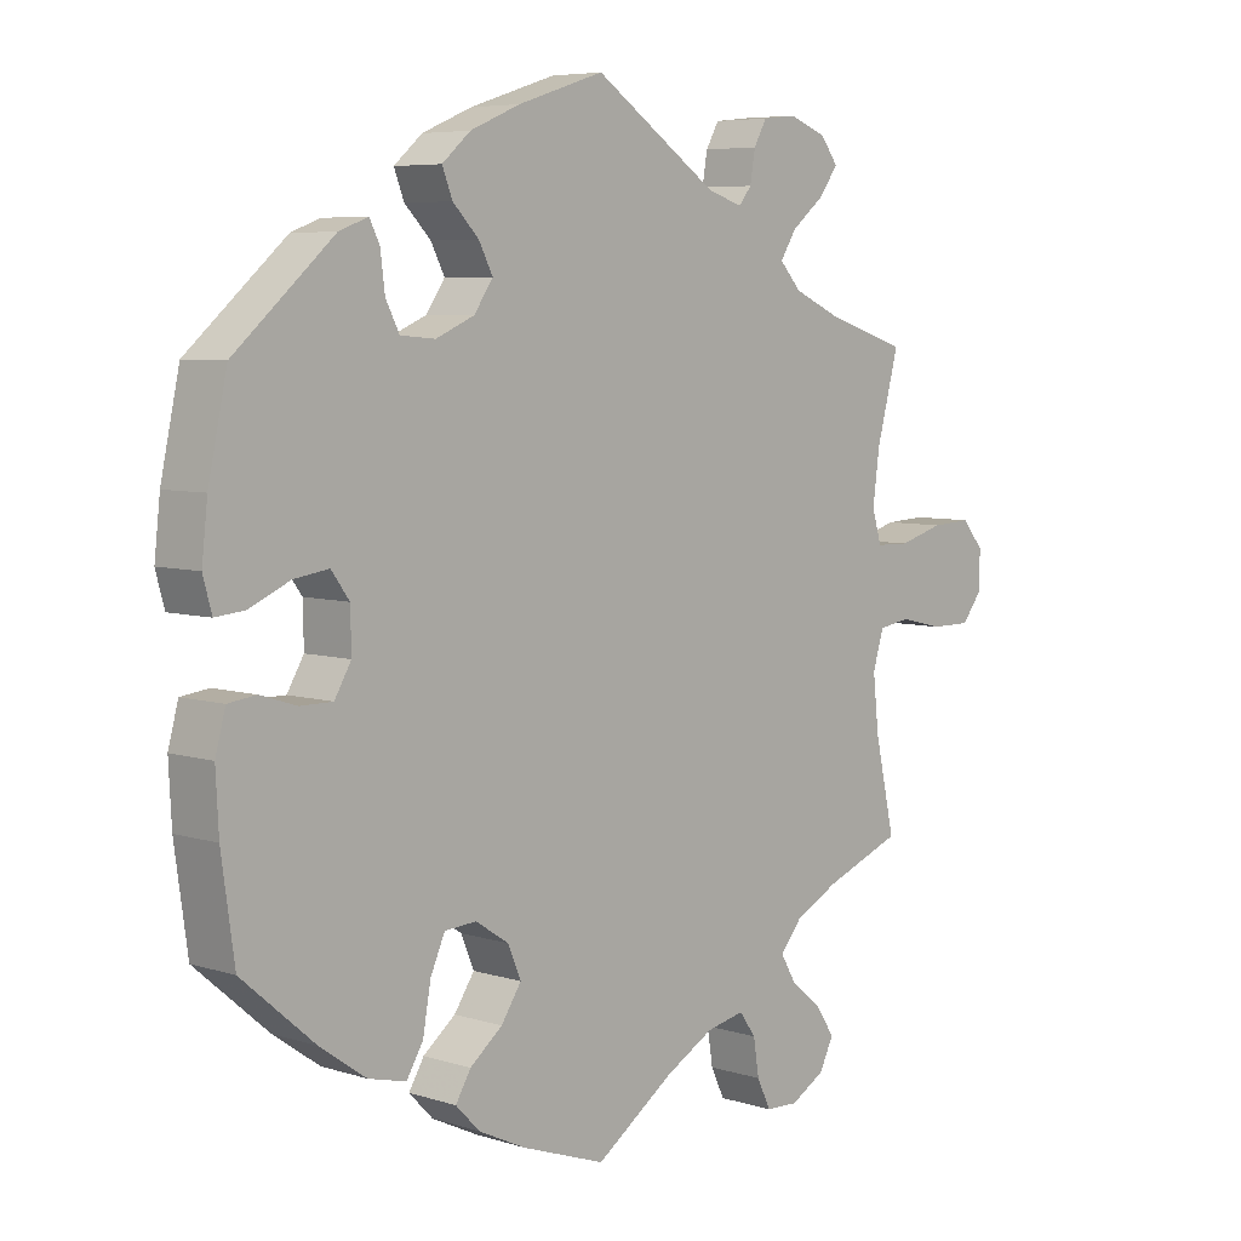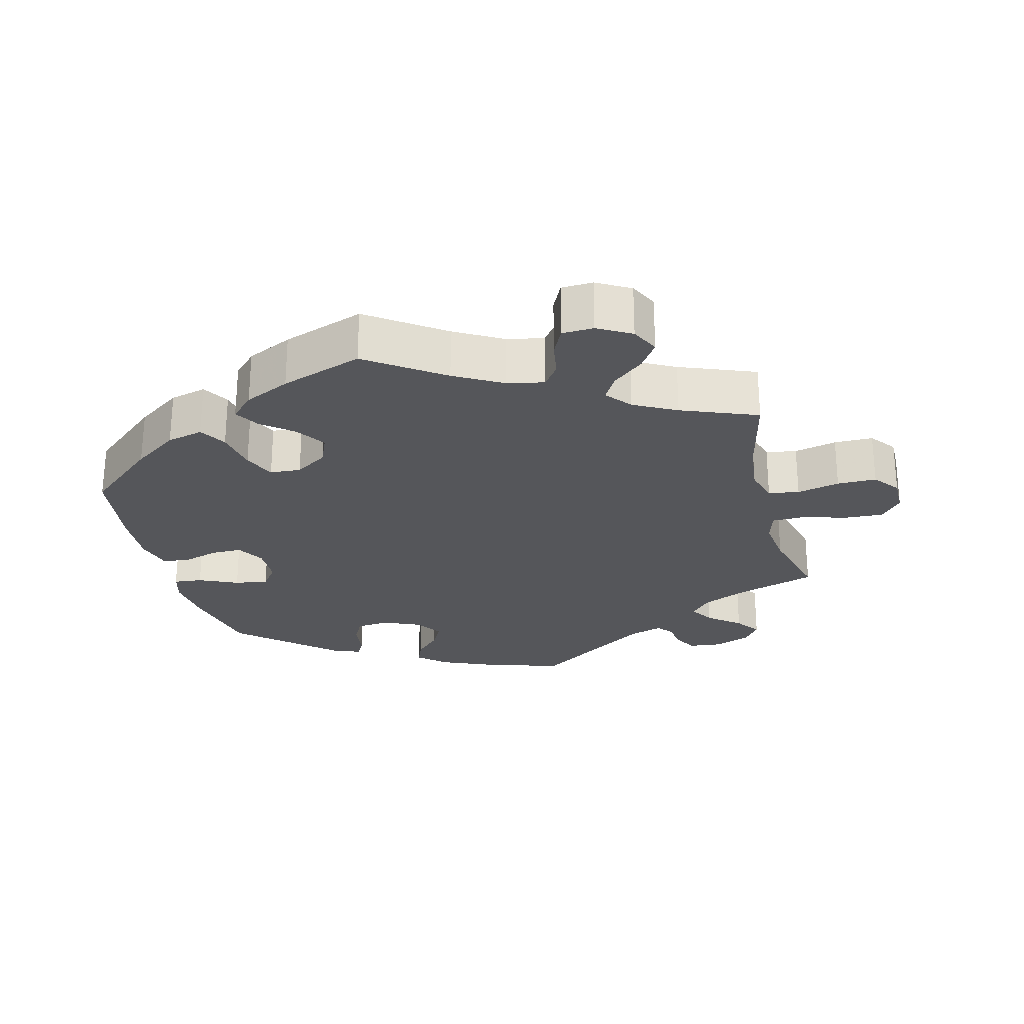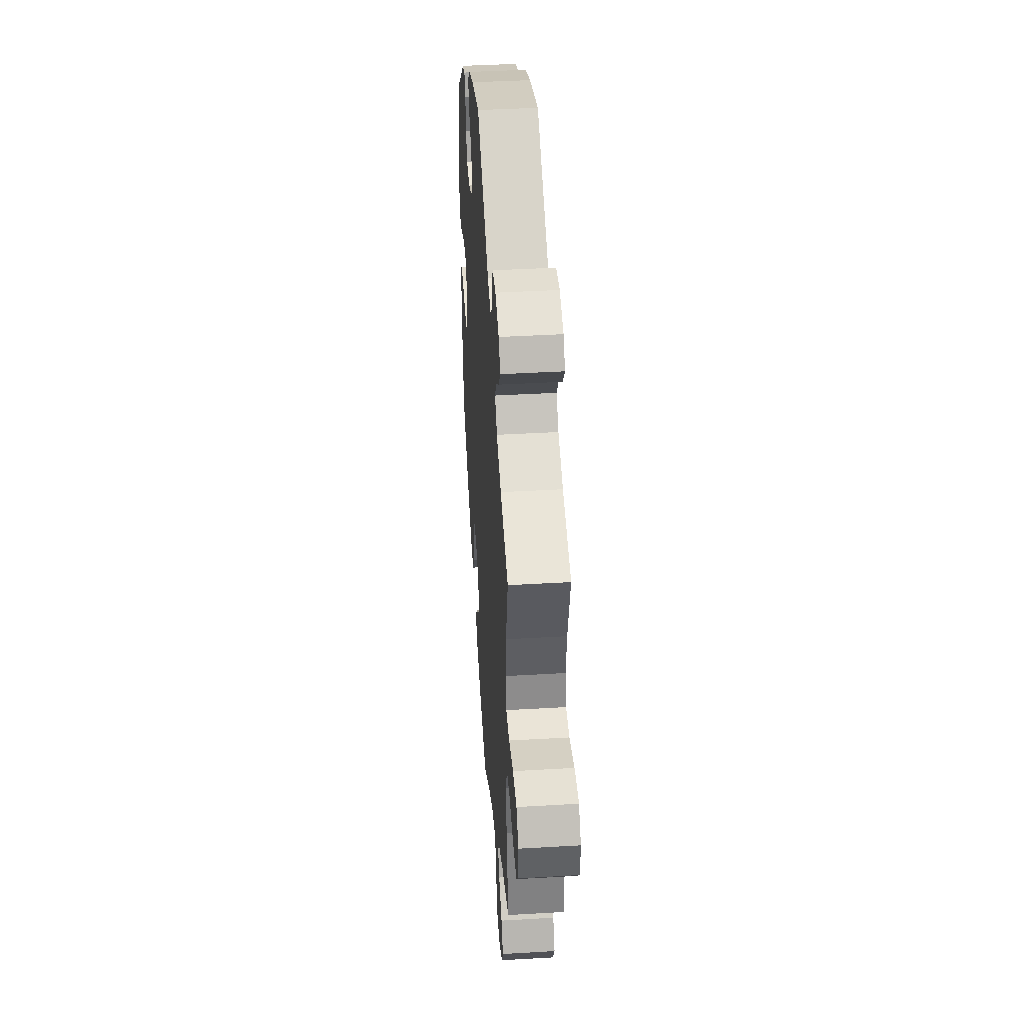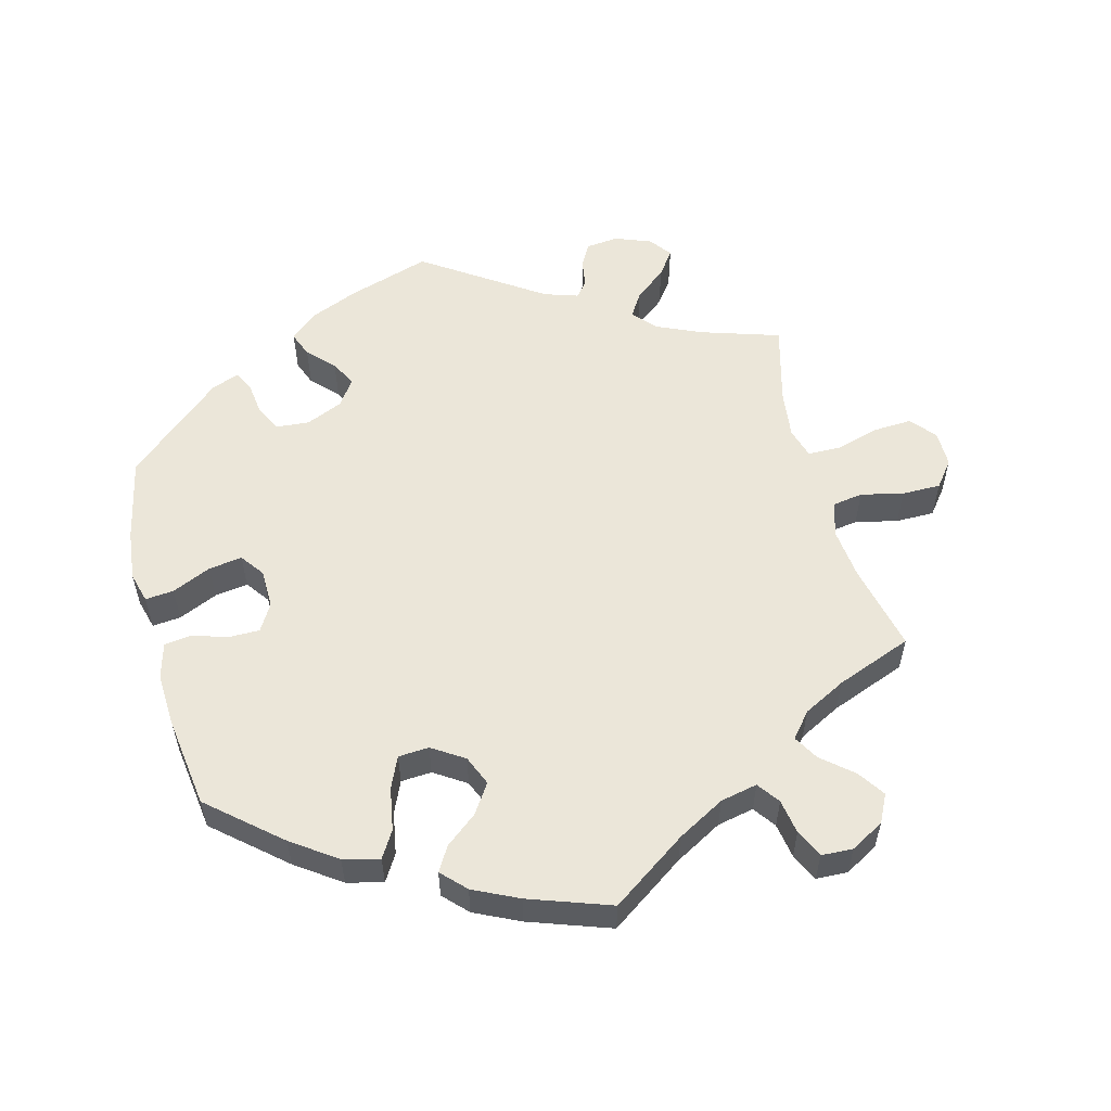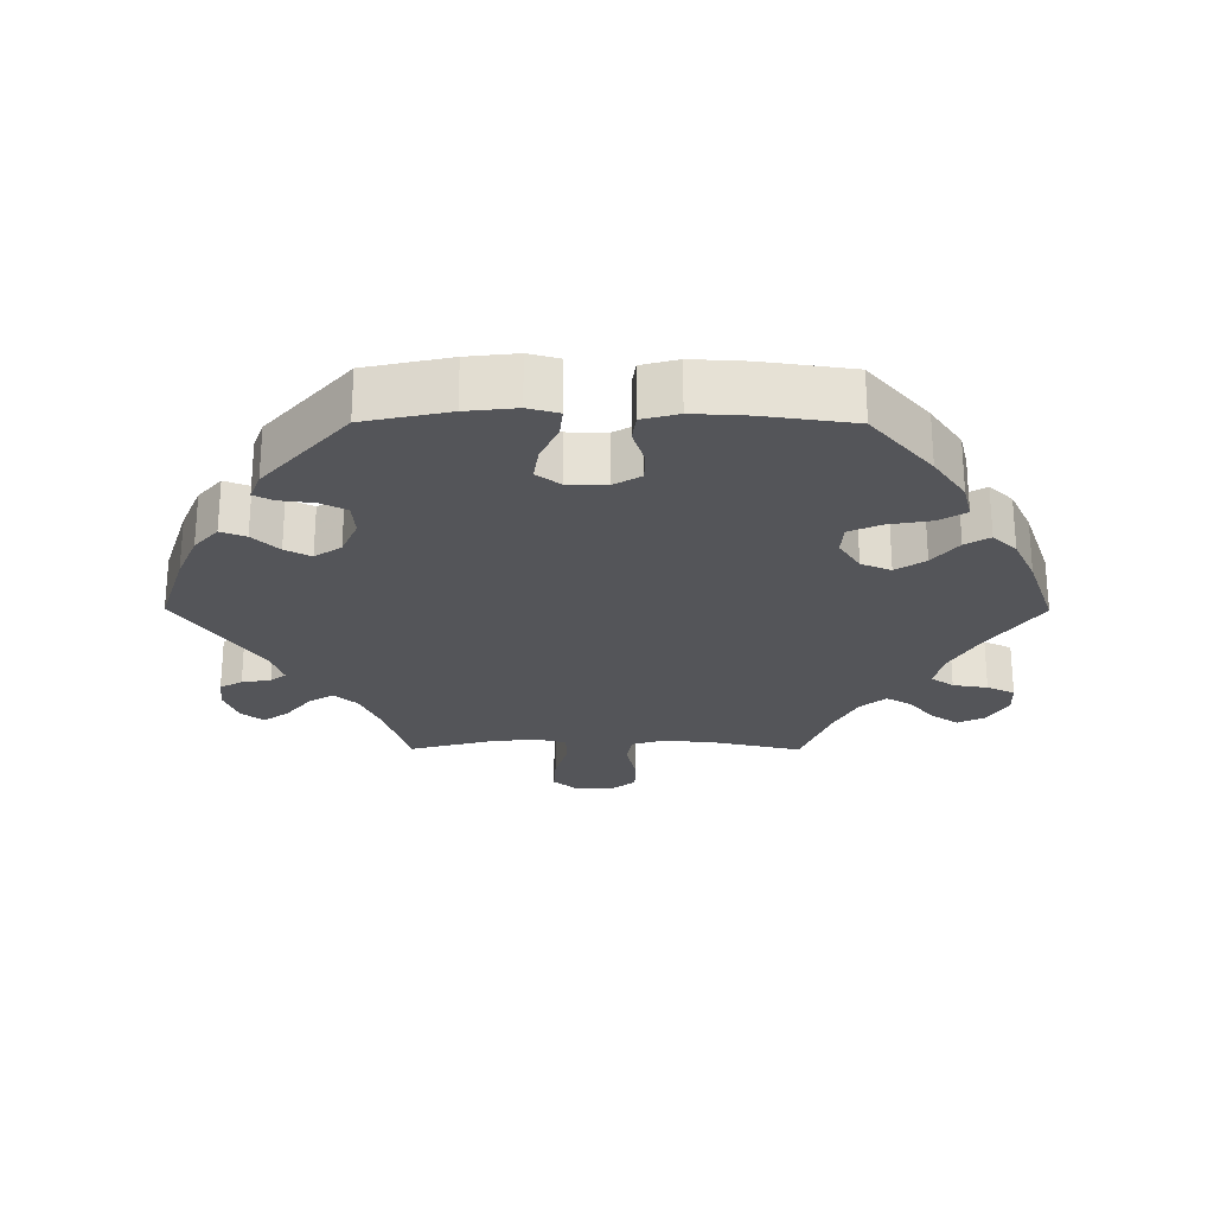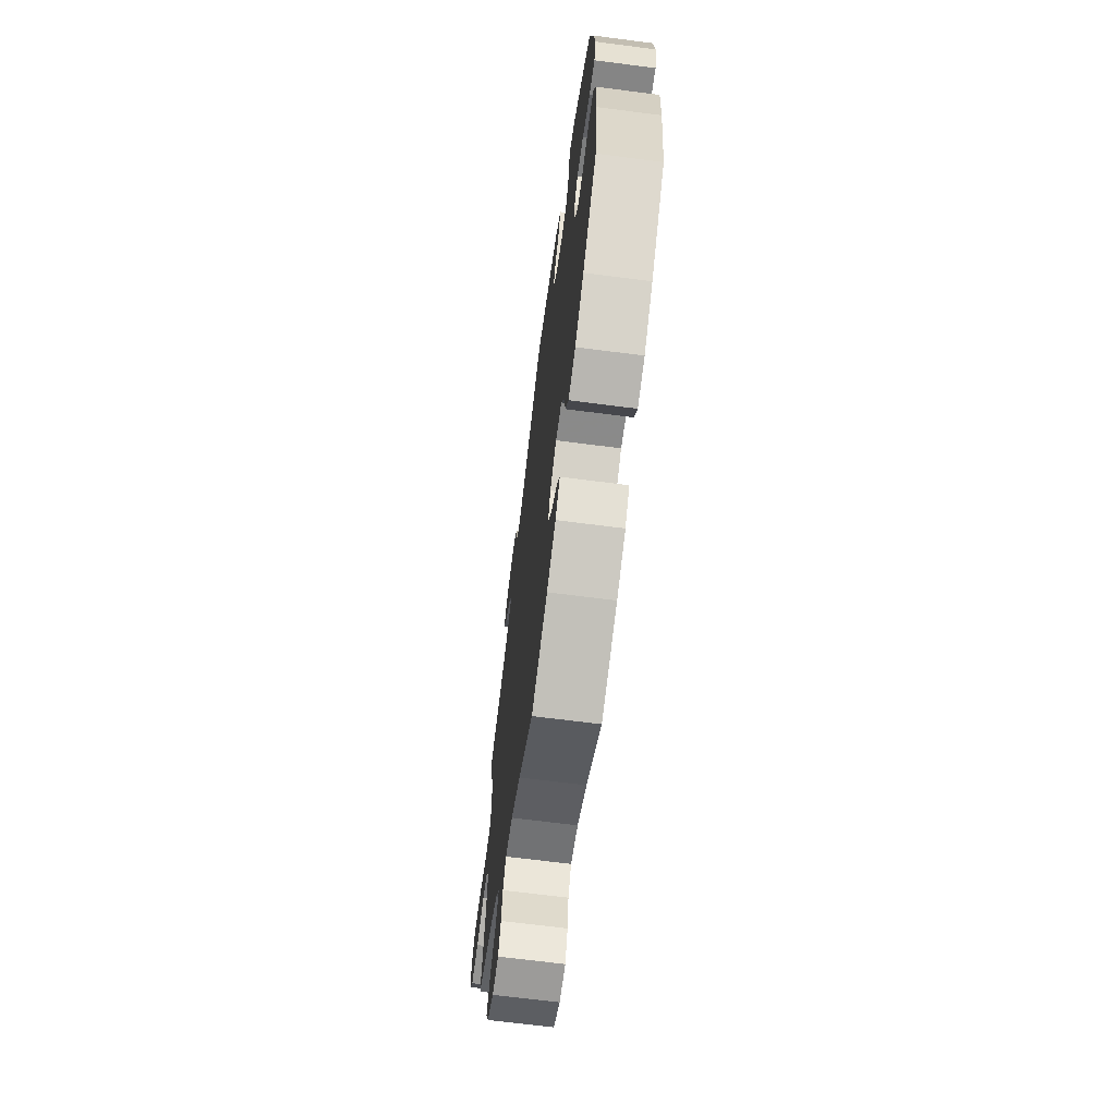
<metadata>
{"format":"obj","ext":"obj","renderer":"f3d","projection":"perspective","resolution":1024,"background":"white","views":[{"elev":6.2,"azim":133.1,"up":"+Z"},{"elev":-25.8,"azim":-165.9,"up":"+Y"},{"elev":42.5,"azim":-94.0,"up":"+Z"},{"elev":55.6,"azim":165.3,"up":"+Y"},{"elev":-24.7,"azim":89.7,"up":"+Y"},{"elev":-67.3,"azim":82.6,"up":"+Z"}]}
</metadata>
<code>
v 0.118 0.07 0.54
v 0.187 0.07 0.511
v 0.226 0.07 0.477
v 0.212 0.07 0.441
v 0.176 0.07 0.404
v 0.157 0.07 0.367
v 0.183 0.07 0.329
v 0.236 0.07 0.306
v 0.284 0.07 0.31
v 0.303 0.07 0.347
v 0.309 0.07 0.396
v 0.323 0.07 0.424
v 0.363 0.07 0.409
v 0.5 0.07 0.289
v 0.526 0.07 0.168
v 0.534 0.07 0.096
v 0.522 0.07 0.052
v 0.481 0.07 0.056
v 0.425 0.07 0.081
v 0.377 0.07 0.088
v 0.352 0.07 0.054
v 0.351 0.07 -0.002
v 0.374 0.07 -0.041
v 0.419 0.07 -0.041
v 0.469 0.07 -0.025
v 0.508 0.07 -0.03
v 0.522 0.07 -0.082
v 0.518 0.07 -0.16
v 0.5 0.07 -0.289
v 0.399 0.07 -0.376
v 0.335 0.07 -0.421
v 0.283 0.07 -0.434
v 0.26 0.07 -0.396
v 0.249 0.07 -0.334
v 0.229 0.07 -0.289
v 0.185 0.07 -0.286
v 0.139 0.07 -0.316
v 0.121 0.07 -0.359
v 0.149 0.07 -0.401
v 0.194 0.07 -0.437
v 0.215 0.07 -0.472
v 0.182 0.07 -0.506
v 0.117 0.07 -0.537
v 0 0.07 -0.578
v -0.108 0.07 -0.503
v -0.176 0.07 -0.465
v -0.229 0.07 -0.454
v -0.252 0.07 -0.486
v -0.26 0.07 -0.536
v -0.279 0.07 -0.576
v -0.324 0.07 -0.578
v -0.372 0.07 -0.551
v -0.392 0.07 -0.511
v -0.366 0.07 -0.472
v -0.322 0.07 -0.435
v -0.301 0.07 -0.399
v -0.331 0.07 -0.363
v -0.392 0.07 -0.331
v -0.501 0.07 -0.289
v -0.473 0.07 -0.164
v -0.465 0.07 -0.089
v -0.48 0.07 -0.039
v -0.524 0.07 -0.032
v -0.585 0.07 -0.046
v -0.641 0.07 -0.046
v -0.67 0.07 -0.009
v -0.67 0.07 0.043
v -0.64 0.07 0.079
v -0.584 0.07 0.076
v -0.521 0.07 0.058
v -0.474 0.07 0.059
v -0.461 0.07 0.103
v -0.47 0.07 0.173
v -0.501 0.07 0.289
v -0.388 0.07 0.325
v -0.323 0.07 0.354
v -0.293 0.07 0.387
v -0.315 0.07 0.422
v -0.361 0.07 0.459
v -0.387 0.07 0.495
v -0.363 0.07 0.527
v -0.311 0.07 0.547
v -0.264 0.07 0.542
v -0.246 0.07 0.51
v -0.239 0.07 0.468
v -0.221 0.07 0.446
v -0.172 0.07 0.462
v -0.001 0.07 0.578
v 0.118 0 0.54
v 0.187 0 0.511
v 0.226 0 0.477
v 0.212 0 0.441
v 0.176 0 0.404
v 0.157 0 0.367
v 0.183 0 0.329
v 0.236 0 0.306
v 0.284 0 0.31
v 0.303 0 0.347
v 0.309 0 0.396
v 0.323 0 0.424
v 0.363 0 0.409
v 0.5 0 0.289
v 0.526 0 0.168
v 0.534 0 0.096
v 0.522 0 0.052
v 0.481 0 0.056
v 0.425 0 0.081
v 0.377 0 0.088
v 0.352 0 0.054
v 0.351 0 -0.002
v 0.374 0 -0.041
v 0.419 0 -0.041
v 0.469 0 -0.025
v 0.508 0 -0.03
v 0.522 0 -0.082
v 0.518 0 -0.16
v 0.5 0 -0.289
v 0.399 0 -0.376
v 0.335 0 -0.421
v 0.283 0 -0.434
v 0.26 0 -0.396
v 0.249 0 -0.334
v 0.229 0 -0.289
v 0.185 0 -0.286
v 0.139 0 -0.316
v 0.121 0 -0.359
v 0.149 0 -0.401
v 0.194 0 -0.437
v 0.215 0 -0.472
v 0.182 0 -0.506
v 0.117 0 -0.537
v 0 0 -0.578
v -0.108 0 -0.503
v -0.176 0 -0.465
v -0.229 0 -0.454
v -0.252 0 -0.486
v -0.26 0 -0.536
v -0.279 0 -0.576
v -0.324 0 -0.578
v -0.372 0 -0.551
v -0.392 0 -0.511
v -0.366 0 -0.472
v -0.322 0 -0.435
v -0.301 0 -0.399
v -0.331 0 -0.363
v -0.392 0 -0.331
v -0.501 0 -0.289
v -0.473 0 -0.164
v -0.465 0 -0.089
v -0.48 0 -0.039
v -0.524 0 -0.032
v -0.585 0 -0.046
v -0.641 0 -0.046
v -0.67 0 -0.009
v -0.67 0 0.043
v -0.64 0 0.079
v -0.584 0 0.076
v -0.521 0 0.058
v -0.474 0 0.059
v -0.461 0 0.103
v -0.47 0 0.173
v -0.501 0 0.289
v -0.388 0 0.325
v -0.323 0 0.354
v -0.293 0 0.387
v -0.315 0 0.422
v -0.361 0 0.459
v -0.387 0 0.495
v -0.363 0 0.527
v -0.311 0 0.547
v -0.264 0 0.542
v -0.246 0 0.51
v -0.239 0 0.468
v -0.221 0 0.446
v -0.172 0 0.462
v -0.001 0 0.578
f 87 88 1 2
f 86 87 2 3
f 82 83 84 85
f 82 85 86
f 81 82 86
f 78 79 80 81
f 77 78 81 86
f 76 77 86 3
f 73 74 75
f 72 73 75 76
f 71 72 76 3
f 67 68 69 70
f 67 70 71
f 66 67 71
f 63 64 65 66
f 63 66 71
f 62 63 71 3
f 58 59 60
f 57 58 60 61
f 56 57 61 62
f 52 53 54 55
f 52 55 56
f 51 52 56
f 48 49 50 51
f 47 48 51 56
f 46 47 56 62
f 42 43 44 45
f 39 40 41 42
f 38 39 42 45
f 37 38 45 46
f 31 32 33 34
f 31 34 35
f 30 31 35
f 29 30 35
f 28 29 35 36
f 24 25 26 27
f 23 24 27 28
f 16 17 18 19
f 16 19 20
f 15 16 20
f 14 15 20
f 13 14 20 21
f 10 11 12 13
f 9 10 13 21
f 62 3 4 5
f 62 5 6
f 36 37 46 62
f 23 28 36 62
f 22 23 62
f 22 62 6 7
f 8 9 21 22
f 7 8 22
f 90 89 176 175
f 91 90 175 174
f 173 172 171 170
f 174 173 170
f 174 170 169
f 169 168 167 166
f 174 169 166 165
f 91 174 165 164
f 163 162 161
f 164 163 161 160
f 91 164 160 159
f 158 157 156 155
f 159 158 155
f 159 155 154
f 154 153 152 151
f 159 154 151
f 91 159 151 150
f 148 147 146
f 149 148 146 145
f 150 149 145 144
f 143 142 141 140
f 144 143 140
f 144 140 139
f 139 138 137 136
f 144 139 136 135
f 150 144 135 134
f 133 132 131 130
f 130 129 128 127
f 133 130 127 126
f 134 133 126 125
f 122 121 120 119
f 123 122 119
f 123 119 118
f 123 118 117
f 124 123 117 116
f 115 114 113 112
f 116 115 112 111
f 107 106 105 104
f 108 107 104
f 108 104 103
f 108 103 102
f 109 108 102 101
f 101 100 99 98
f 109 101 98 97
f 93 92 91 150
f 94 93 150
f 150 134 125 124
f 150 124 116 111
f 150 111 110
f 95 94 150 110
f 110 109 97 96
f 110 96 95
f 1 89 90 2
f 2 90 91 3
f 3 91 92 4
f 4 92 93 5
f 5 93 94 6
f 6 94 95 7
f 7 95 96 8
f 8 96 97 9
f 9 97 98 10
f 10 98 99 11
f 11 99 100 12
f 12 100 101 13
f 13 101 102 14
f 14 102 103 15
f 15 103 104 16
f 16 104 105 17
f 17 105 106 18
f 18 106 107 19
f 19 107 108 20
f 20 108 109 21
f 21 109 110 22
f 22 110 111 23
f 23 111 112 24
f 24 112 113 25
f 25 113 114 26
f 26 114 115 27
f 27 115 116 28
f 28 116 117 29
f 29 117 118 30
f 30 118 119 31
f 31 119 120 32
f 32 120 121 33
f 33 121 122 34
f 34 122 123 35
f 35 123 124 36
f 36 124 125 37
f 37 125 126 38
f 38 126 127 39
f 39 127 128 40
f 40 128 129 41
f 41 129 130 42
f 42 130 131 43
f 43 131 132 44
f 44 132 133 45
f 45 133 134 46
f 46 134 135 47
f 47 135 136 48
f 48 136 137 49
f 49 137 138 50
f 50 138 139 51
f 51 139 140 52
f 52 140 141 53
f 53 141 142 54
f 54 142 143 55
f 55 143 144 56
f 56 144 145 57
f 57 145 146 58
f 58 146 147 59
f 59 147 148 60
f 60 148 149 61
f 61 149 150 62
f 62 150 151 63
f 63 151 152 64
f 64 152 153 65
f 65 153 154 66
f 66 154 155 67
f 67 155 156 68
f 68 156 157 69
f 69 157 158 70
f 70 158 159 71
f 71 159 160 72
f 72 160 161 73
f 73 161 162 74
f 74 162 163 75
f 75 163 164 76
f 76 164 165 77
f 77 165 166 78
f 78 166 167 79
f 79 167 168 80
f 80 168 169 81
f 81 169 170 82
f 82 170 171 83
f 83 171 172 84
f 84 172 173 85
f 85 173 174 86
f 86 174 175 87
f 87 175 176 88
f 88 176 89 1

</code>
